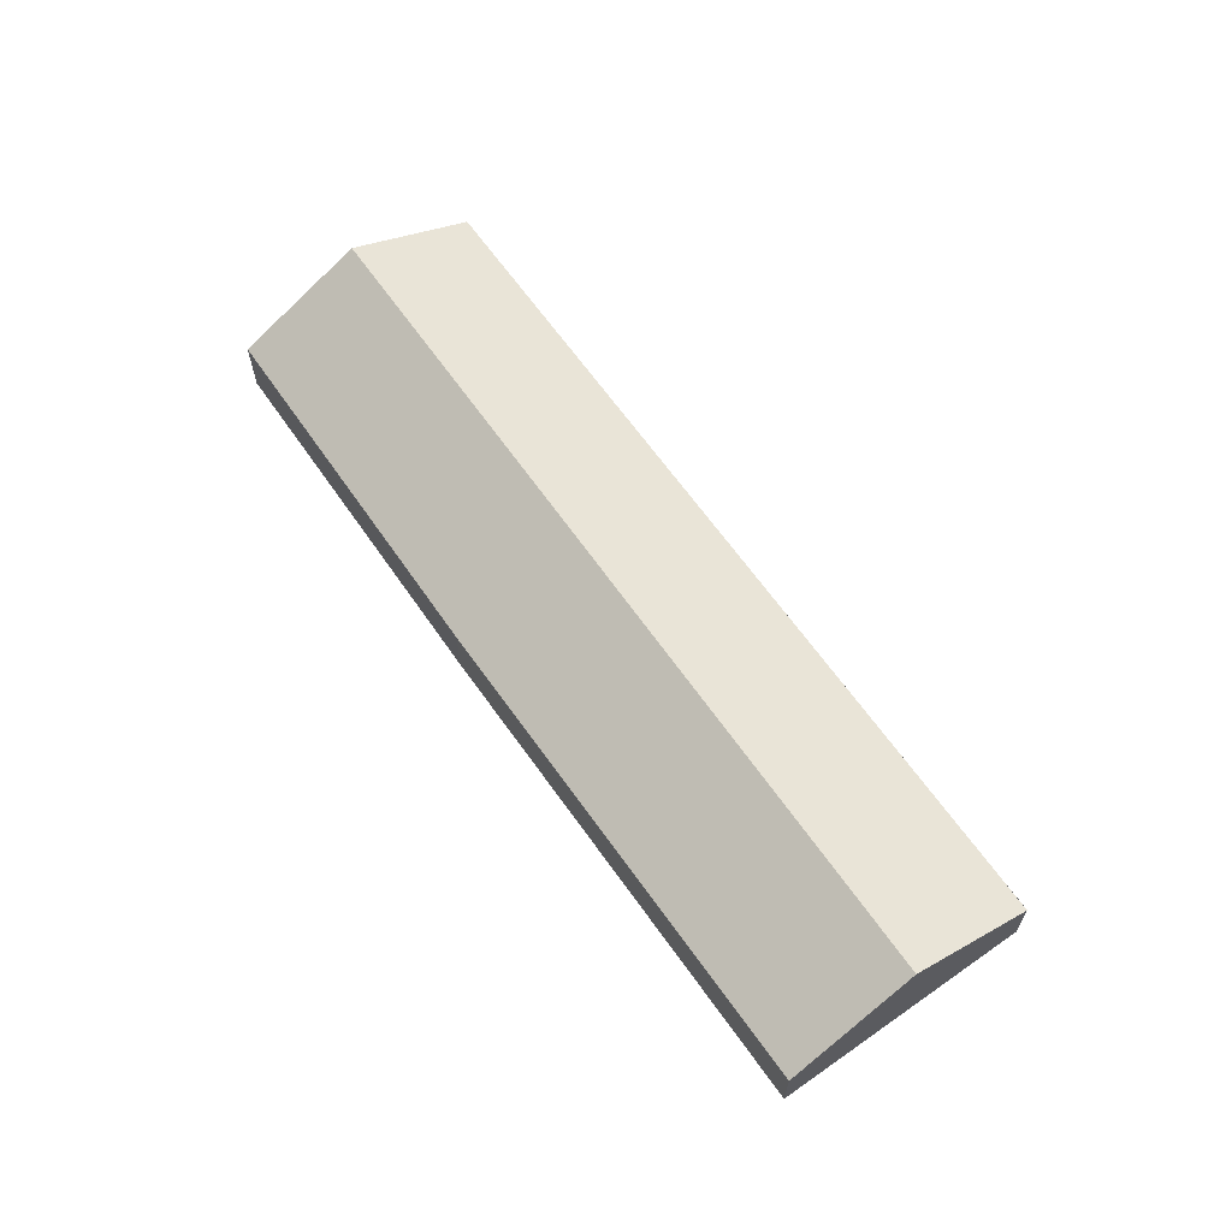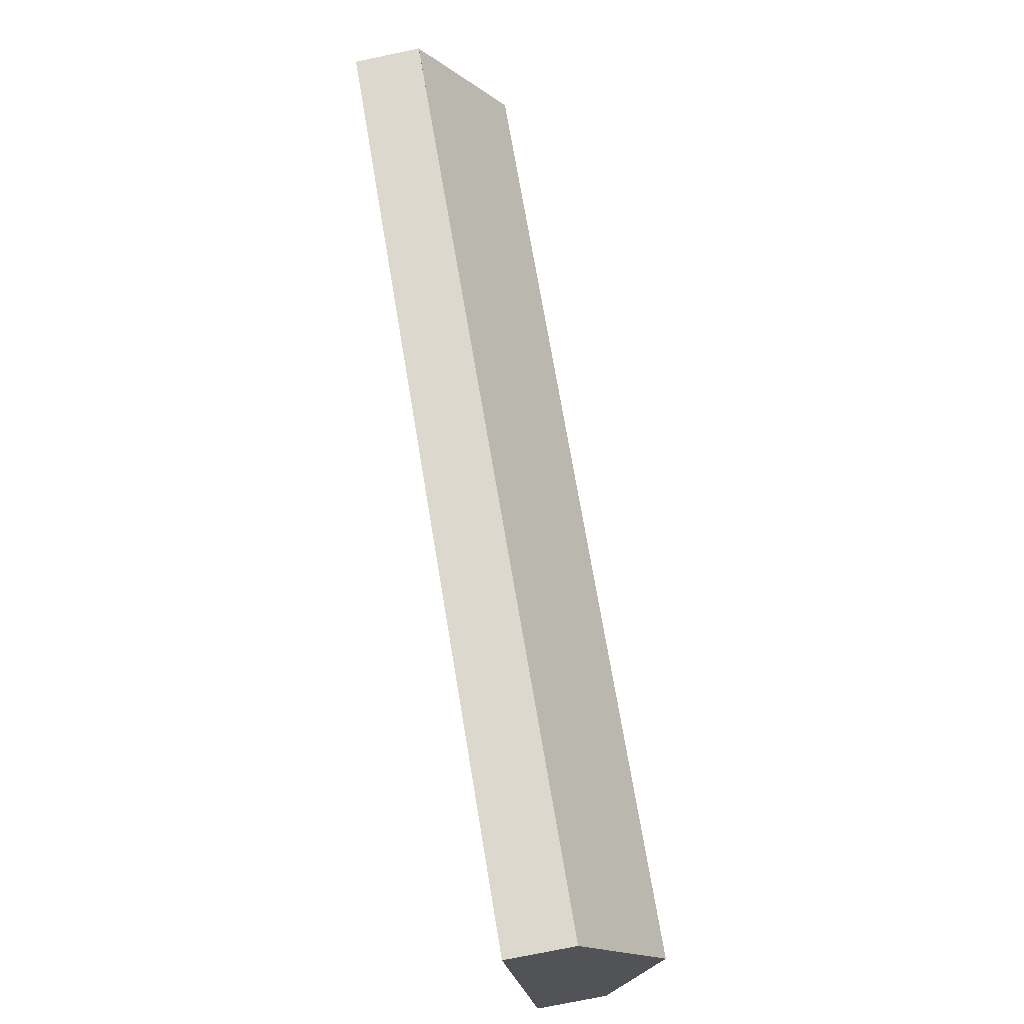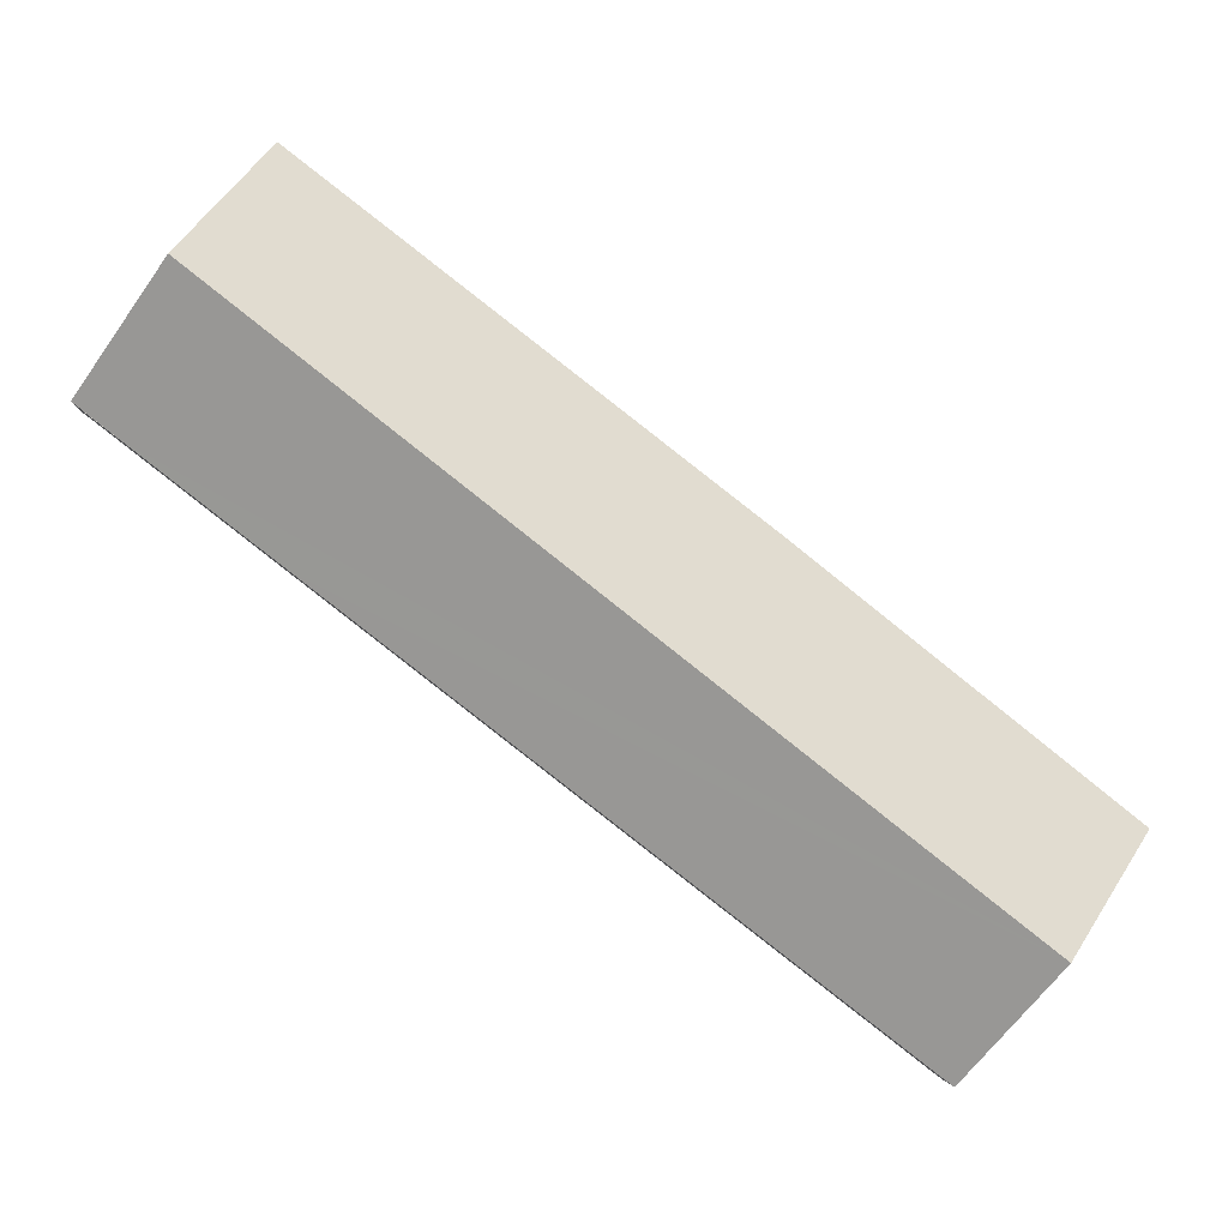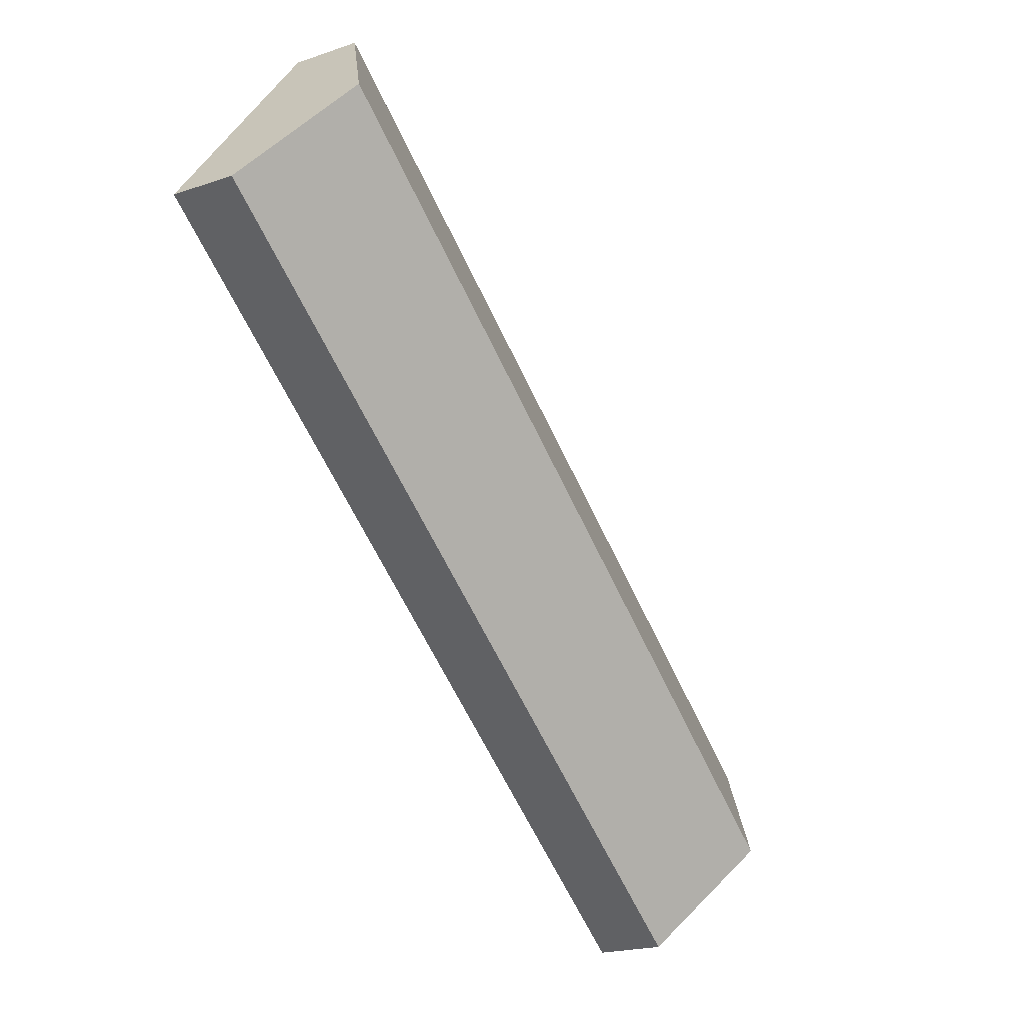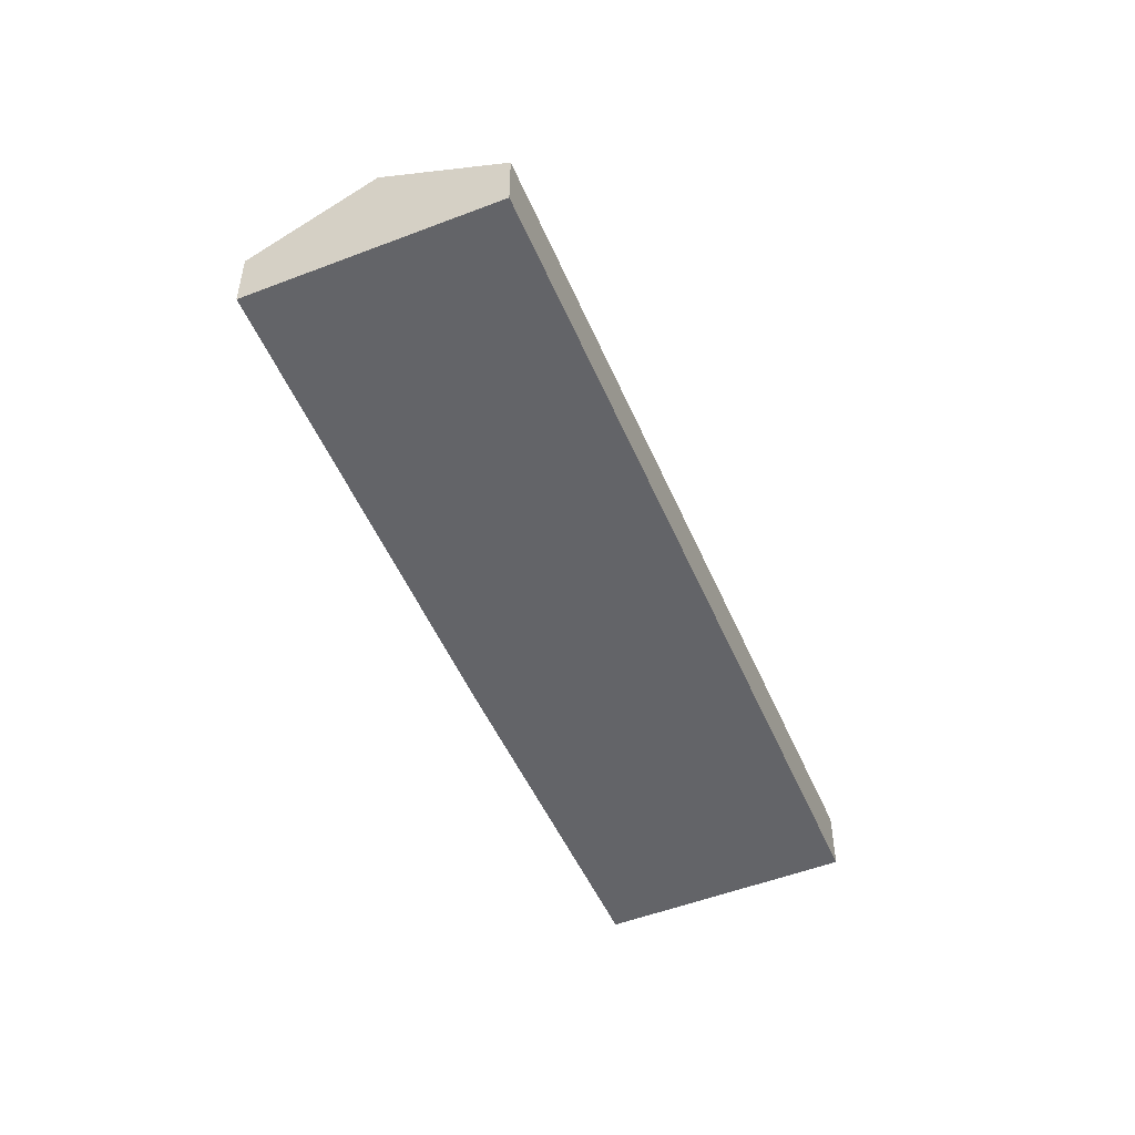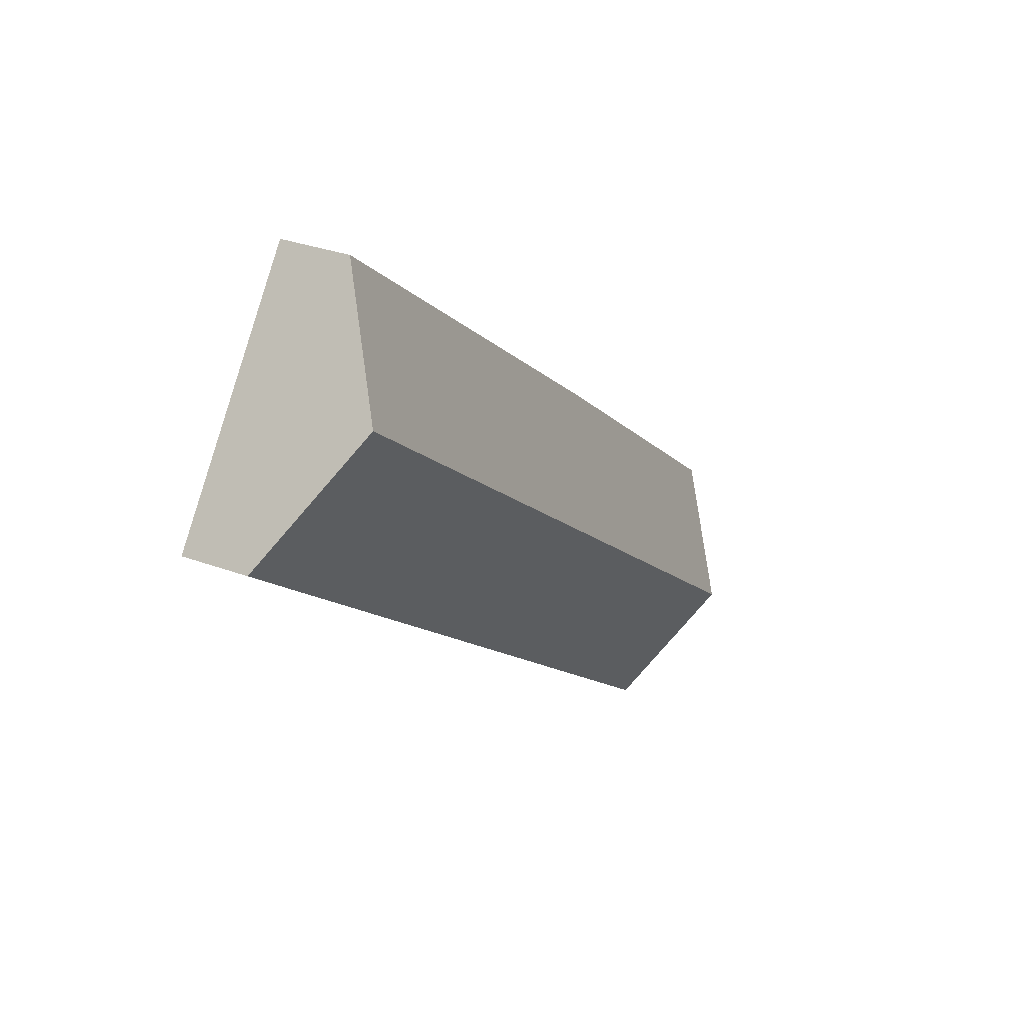
<metadata>
{"format":"obj","ext":"obj","renderer":"f3d","projection":"perspective","resolution":1024,"background":"white","views":[{"elev":65.2,"azim":16.9,"up":"+Y"},{"elev":-73.6,"azim":101.8,"up":"+Z"},{"elev":-2.9,"azim":176.6,"up":"+Z"},{"elev":-19.9,"azim":122.5,"up":"+Z"},{"elev":-51.3,"azim":75.0,"up":"+Y"},{"elev":30.8,"azim":118.2,"up":"+Z"}]}
</metadata>
<code>
v  36.69 6.151 20.96
v  32.37 3.073 25.33
v  32.96 3.075 25.79
v  13.89 3.003 11.05
v  3.738 6.151 -4.815
v  0 3.075 1.883e-16
v  40.56 2.952 15.95
v  38.62 2.952 14.43
v  32.37 2.973 9.587
v  7.5 3.055 -9.661
v  0 0 0
v  13.89 -6.767e-16 11.05
v  32.37 -1.551e-15 25.33
v  32.96 -1.579e-15 25.79
v  36.69 -1.284e-15 20.96
v  40.56 -9.765e-16 15.95
v  40.57 2.946 15.94
v  40.57 -9.759e-16 15.94
v  38.62 -8.834e-16 14.43
v  32.37 -5.87e-16 9.587
v  7.5 5.916e-16 -9.661
v  3.738 2.948e-16 -4.815
g defaultobject
f 1 2 3
f 2 1 4
f 4 1 5
f 4 5 6
f 7 5 1
f 5 7 8
f 5 8 9
f 5 9 10
f 11 4 6
f 4 11 12
f 4 12 2
f 2 12 13
f 2 13 3
f 3 13 14
f 14 1 3
f 1 14 15
f 1 15 7
f 7 15 16
f 7 16 17
f 17 16 18
f 18 8 17
f 8 18 19
f 8 19 9
f 9 19 20
f 9 20 10
f 10 20 21
f 5 11 6
f 11 5 10
f 11 10 22
f 22 10 21
f 16 19 18
f 19 16 15
f 19 15 14
f 19 14 13
f 19 13 20
f 20 13 12
f 20 12 21
f 21 12 22
f 22 12 11

</code>
